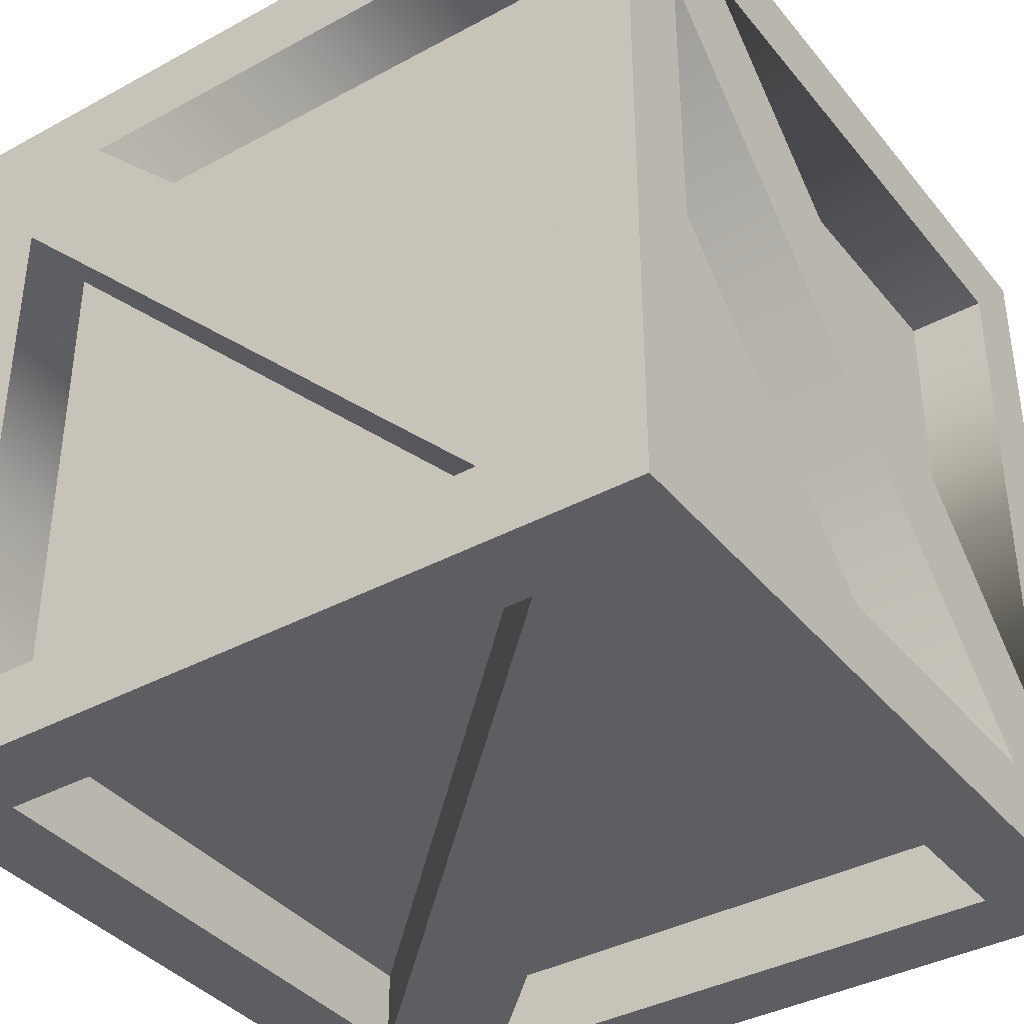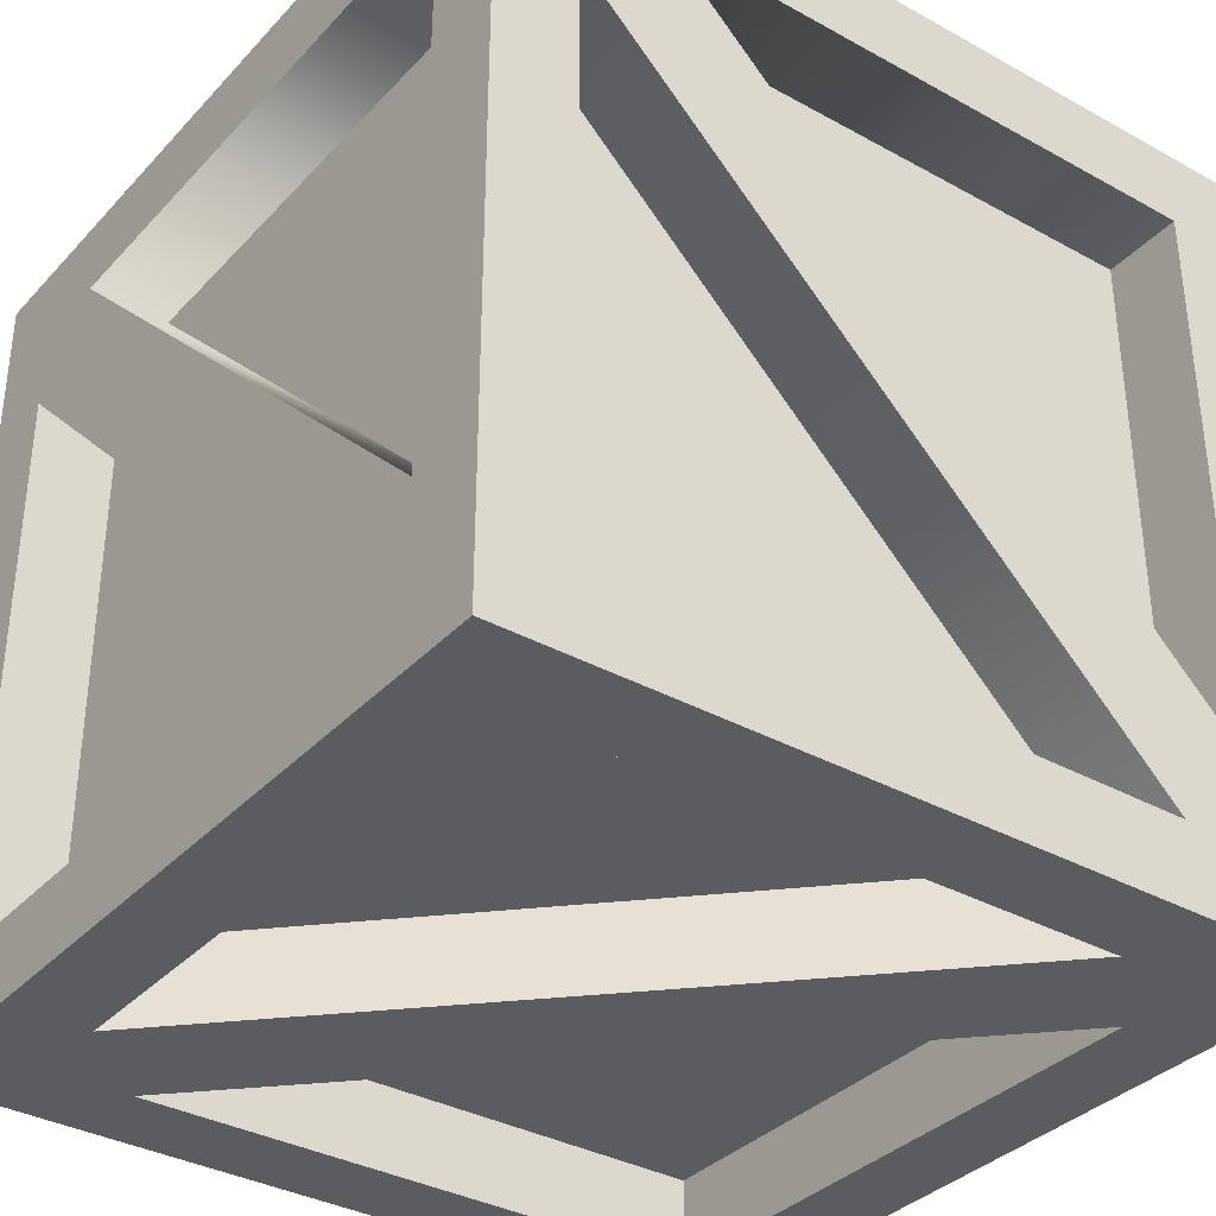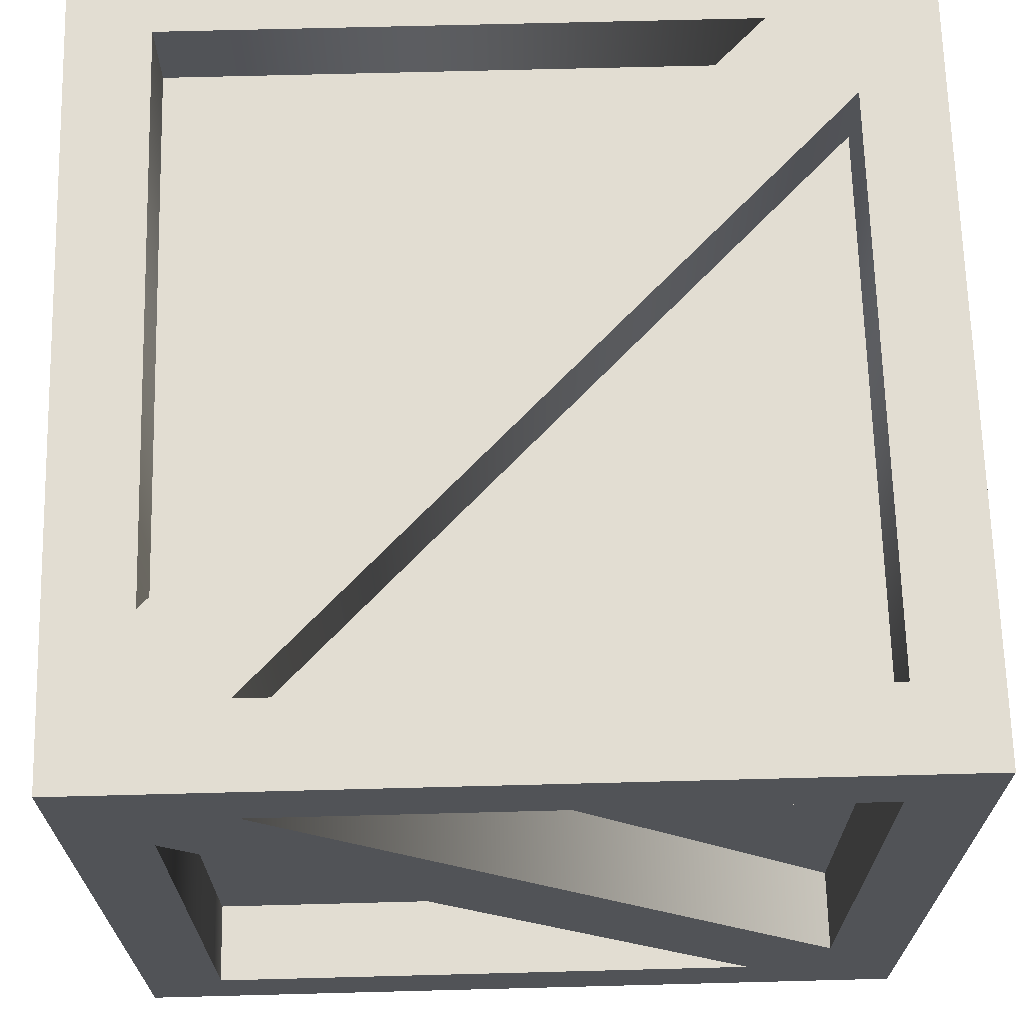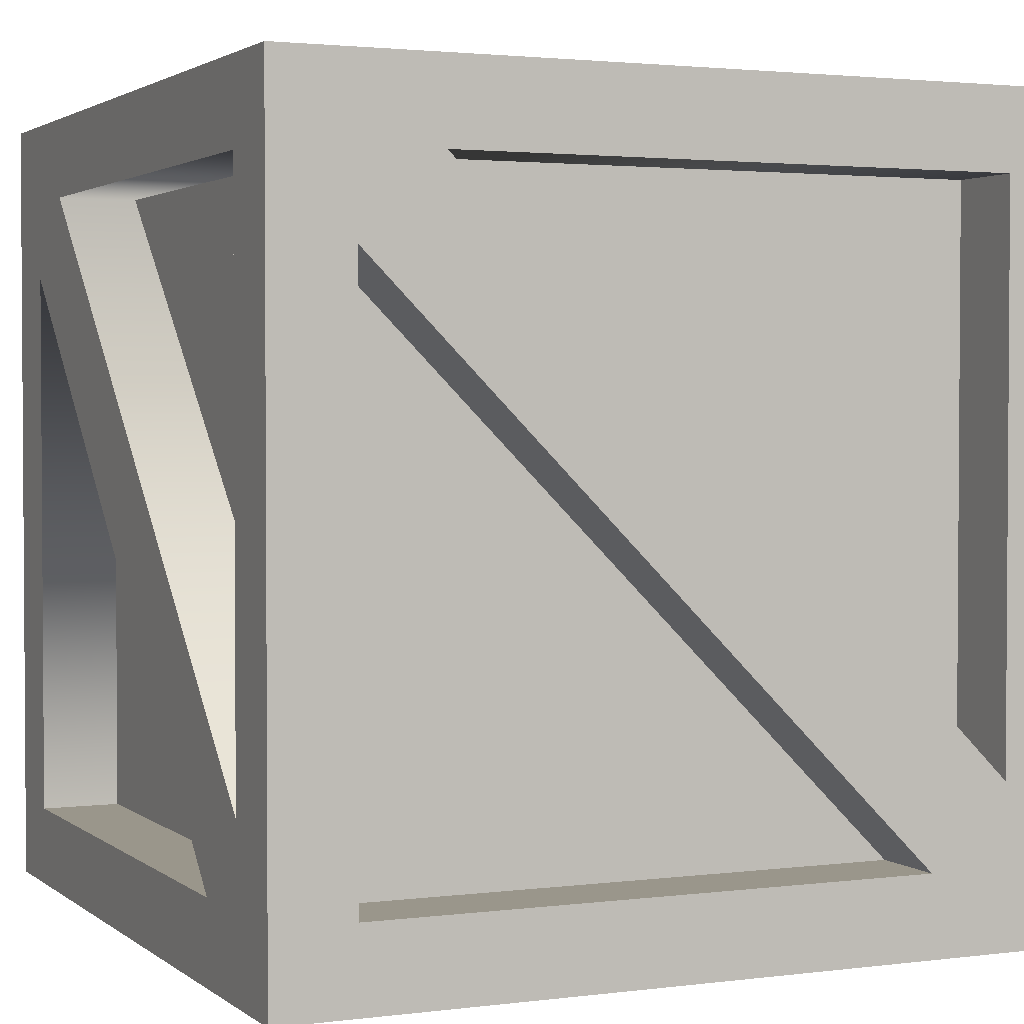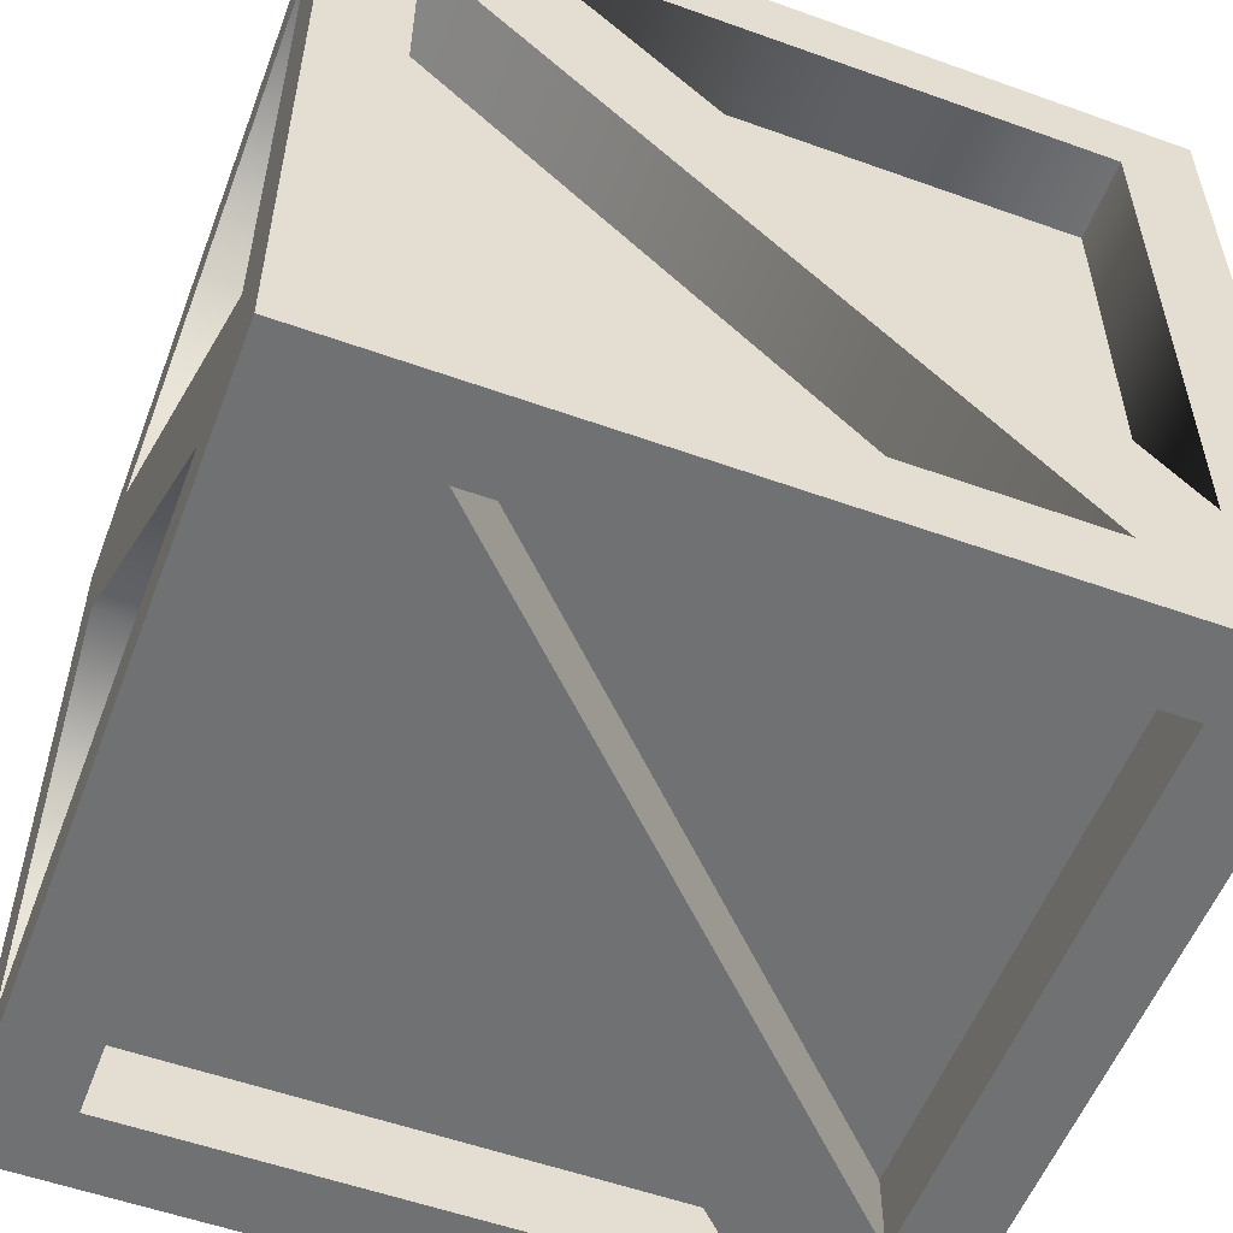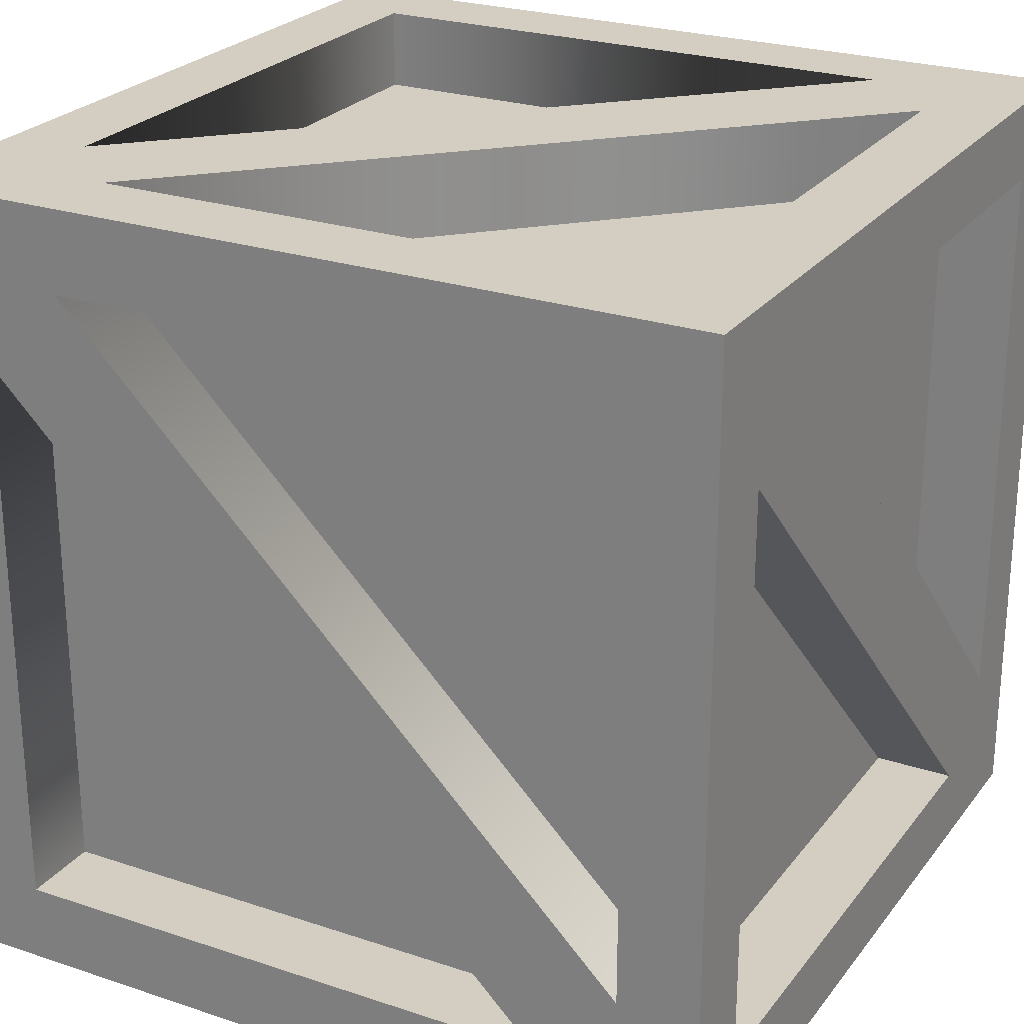
<metadata>
{"format":"obj","ext":"obj","renderer":"f3d","projection":"perspective","resolution":1024,"background":"white","views":[{"elev":-38.2,"azim":124.5,"up":"+Y"},{"elev":-35.2,"azim":-126.3,"up":"+Y"},{"elev":68.1,"azim":-91.5,"up":"+Y"},{"elev":2.3,"azim":-24.4,"up":"+Y"},{"elev":-55.2,"azim":159.3,"up":"+Y"},{"elev":24.9,"azim":-61.6,"up":"+Y"}]}
</metadata>
<code>
g default
v -5 0 5
v -4 0 5
v -3 0 5
v 3 0 5
v 4 0 5
v 5 0 5
v -5 1 5
v -4 1.003 5
v 3 1 5
v 4 1 5
v 5 1 5
v -5 2 5
v 4 2 5
v 5 2 5
v -5 8 5
v -4 8 5
v 5 8 5
v -5 9 5
v -4 9 5
v -3 9 5
v 4 9 5
v 5 9 5
v -5 10 5
v -4 10 5
v -3 10 5
v 3 10 5
v 4 10 5
v 5 10 5
v -5 10 4
v -4 10 4
v 3 10 4
v 4 10 4
v 5 10 4
v 4 10 3
v 5 10 3
v -5 10 -3
v -4 10 -3
v -5 10 -4
v -4 10 -4
v -3 10 -4
v 4 10 -4
v 5 10 -4
v -5 10 -5
v -4 10 -5
v -3 10 -5
v 3 10 -5
v 4 10 -5
v 5 10 -5
v -5 9 -5
v -4 9 -5
v 3 9 -5
v 4 9 -5
v 5 9 -5
v -5 8 -5
v 4 8 -5
v 5 8 -5
v -5 2 -5
v -4 2 -5
v 5 2 -5
v -5 1 -5
v -4 1 -5
v -3 1 -5
v 4 1 -5
v 5 1 -5
v -5 0 -5
v -4 0 -5
v -3 0 -5
v 3 0 -5
v 4 0 -5
v 5 0 -5
v -5 0 -4
v -4 0 -4
v 3 0 -4
v 4 0 -4
v 5 0 -4
v 4 0 -3
v 5 0 -3
v -5 0 3
v -4 0 3
v -5 0 4
v -4 0 4
v -3 0 4
v 4 0 4
v 5 0 4
v 5 1 -4
v 5 1 -3
v 5 1 4
v 5 2 -4
v 5 8 4
v 5 9 -4
v 5 9 3
v 5 9 4
v -5 1 -4
v -5 1 3
v -5 1 4
v -5 2 4
v -5 8 -4
v -5 9 -4
v -5 9 -3
v -5 9 4
v 4 1 -4
v 4 1 -3
v 4 2 -4
v 4 1 4
v 4 8 4
v 4 9 -4
v 4 9 3
v 4 9 4.003
v -4 1 -4
v -4 1 3
v -4 1.003 4
v -4 2 4
v -4 8 -4
v -4 9 -3
v -4 9 -4
v -4 9 4
v 3 1 4
v 4 2 4
v -4 8 4
v -3 9 4
v 3 9 -4
v 4 8 -4
v -4 2 -4
v -3 1 -4
v 3 9 4
v -3 9 -4
v 3 1 -4
v -3 0.9991 4
g pCube1
f 23 24 30 29
f 41 42 48 47
f 43 44 50 49
f 50 44 45 46 51
f 63 64 70 69
f 65 66 72 71
f 72 66 67 68 73
f 68 69 74 73
f 6 84 87 11
f 104 102 105
f 88 59 56 53 90
f 90 53 48 42
f 65 71 93 60
f 93 71 78 94
f 29 36 99 100
f 100 18 23 29
f 116 30 31 125
f 109 72 73 127
f 8 16 15 12 7
f 18 15 16 19
f 23 18 19 24
f 104 105 89 87
f 93 97 54 57 60
f 49 54 97 98
f 43 49 98 38
f 38 98 99 36
f 72 79 78 71
f 80 78 79 81
f 1 80 81 2
f 2 81 82 3
f 102 76 83 104
f 109 110 79 72
f 128 102 104
f 76 102 128 82
f 73 79 110 127
f 87 89 17 14 11
f 7 1 2 8
f 8 2 3 4 9
f 77 84 83 76
f 82 83 5 4 3
f 5 83 84 6
f 128 104 83 82
f 19 10 13 20
f 16 119 117 9
f 10 19 16 9
f 94 78 80 95
f 95 80 1 7
f 12 96 95 7
f 96 12 15 18 100
f 58 57 54 49 50
f 60 57 58 61
f 65 60 61 66
f 67 66 61 62
f 67 62 63 69 68
f 74 69 70 75
f 85 75 70 64
f 86 87 84 77
f 88 85 64 59
f 35 91 90 42
f 102 104 87 86
f 106 90 91 107
f 85 86 77 75
f 92 22 17 89
f 35 33 92 91
f 33 28 22 92
f 103 88 90 106
f 92 85 88 91
f 77 76 74 75
f 88 103 107 91
f 89 105 102 86
f 103 106 107
f 85 92 89 86
f 35 42 41 34
f 35 34 32 33
f 25 20 21 27 26
f 30 24 25 26 31
f 25 24 19 20
f 22 21 13 14 17
f 28 27 21 22
f 118 104 10 13 21 108
f 11 14 13 10
f 118 108 120
f 11 10 5 6
f 5 10 9 4
f 118 13 10 104
f 20 13 118 120
f 32 31 26 27
f 33 32 27 28
f 20 120 108 21
f 99 114 116 100
f 116 112 96 100
f 114 99 96 112
f 114 112 116
f 110 109 93 94
f 109 110 113
f 93 109 113 97
f 96 99 98 95
f 94 95 98 97
f 110 94 97 113
f 115 50 51 121
f 123 58 50 115
f 121 123 115
f 107 34 41 106
f 58 123 121 51
f 51 46 47 52
f 52 47 48 53
f 55 52 53 56
f 59 64 63 55 56
f 122 55 63 101
f 101 63 62 124
f 52 55 62 61
f 52 61 58 51
f 124 122 101
f 122 124 62 55
f 125 114 116
f 29 30 37 36
f 30 116 114 37
f 37 39 38 36
f 39 44 43 38
f 40 45 44 39
f 31 37 114 125
f 126 106 41 40
f 40 34 107 126
f 126 107 106
f 40 41 47 46 45
f 32 39 37 31
f 39 32 34 40
f 119 16 8 111
f 8 9 117 111
f 111 117 119
f 109 127 110
f 82 81 74 76
f 81 79 73 74

</code>
